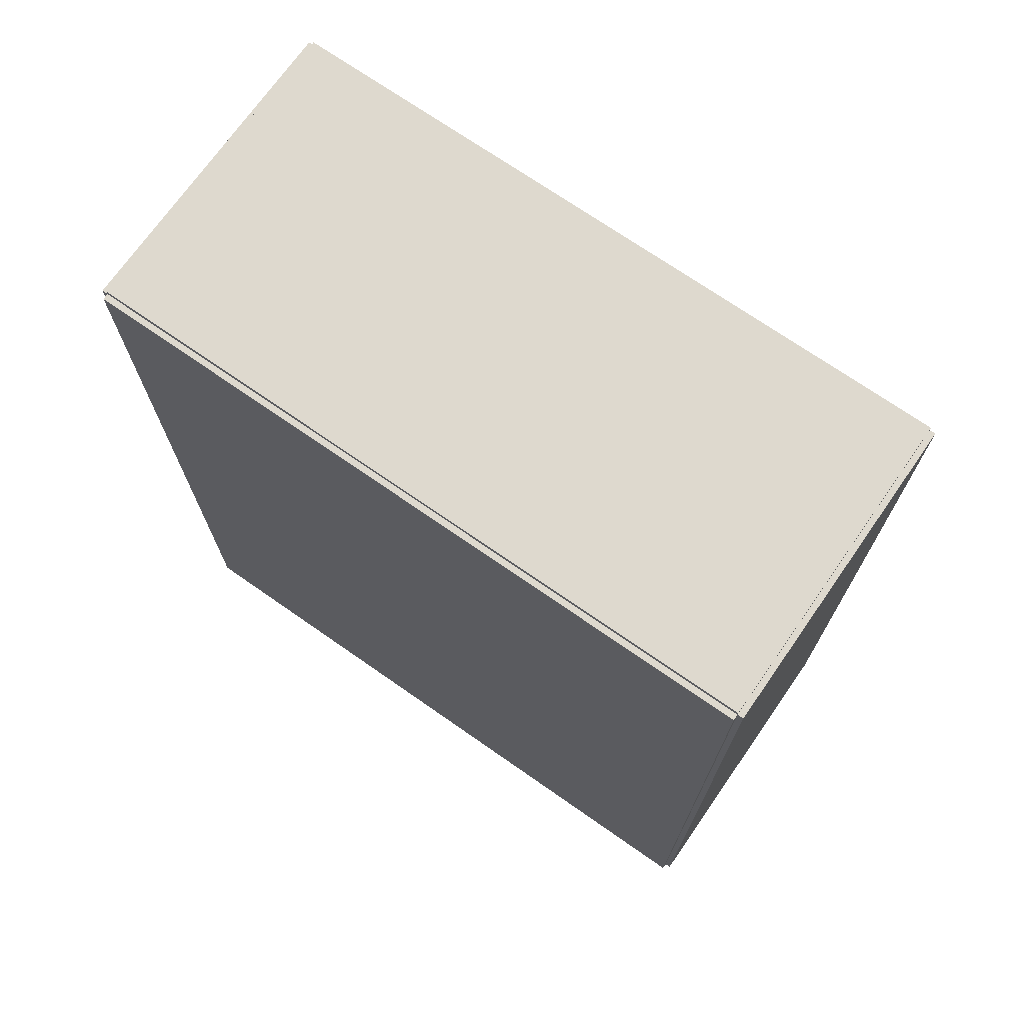
<metadata>
{"format":"obj","ext":"obj","renderer":"f3d","projection":"perspective","resolution":1024,"background":"white","views":[{"elev":71.6,"azim":-55.1,"up":"+Y"}]}
</metadata>
<code>
v -0.08649 -0.2321 -0.003204
v -0.08649 -0.2321 0.003204
v -0.08649 0.2321 -0.003204
v -0.08649 0.2321 0.003204
v 0.08649 -0.2321 -0.003204
v 0.08649 -0.2321 0.003204
v 0.08649 0.2321 -0.003204
v 0.08649 0.2321 0.003204
v -0.08329 -0.2321 0
v -0.0897 -0.2321 0
v -0.08329 0.2321 0
v -0.0897 0.2321 0
v -0.08329 -0.2321 0.375
v -0.0897 -0.2321 0.375
v -0.08329 0.2321 0.375
v -0.0897 0.2321 0.375
v -0.08649 -0.2321 0.1843
v -0.08649 -0.2321 0.1907
v -0.08649 0.2321 0.1843
v -0.08649 0.2321 0.1907
v 0.08649 -0.2321 0.1843
v 0.08649 -0.2321 0.1907
v 0.08649 0.2321 0.1843
v 0.08649 0.2321 0.1907
v -0.08649 0.229 0.375
v -0.08649 0.2352 0.375
v -0.08649 0.229 0
v -0.08649 0.2352 0
v 0.08649 0.229 0.375
v 0.08649 0.2352 0.375
v 0.08649 0.229 0
v 0.08649 0.2352 0
v -0.08649 -0.229 0
v -0.08649 -0.2352 0
v -0.08649 -0.229 0.375
v -0.08649 -0.2352 0.375
v 0.08649 -0.229 0
v 0.08649 -0.2352 0
v 0.08649 -0.229 0.375
v 0.08649 -0.2352 0.375
v -0.08649 -0.2321 0.3718
v -0.08649 -0.2321 0.3782
v -0.08649 0.2321 0.3718
v -0.08649 0.2321 0.3782
v 0.08649 -0.2321 0.3718
v 0.08649 -0.2321 0.3782
v 0.08649 0.2321 0.3718
v 0.08649 0.2321 0.3782
v -0.002444 0.1894 0.006409
v 0.02676 0.1894 0.006409
v 0.02676 0.1894 0.09223
v -0.002444 0.1894 0.09223
v 0.0262 0.1951 0.006409
v 0.0262 0.1951 0.09223
v 0.02454 0.2006 0.006409
v 0.02454 0.2006 0.09223
v 0.02184 0.2056 0.006409
v 0.02184 0.2056 0.09223
v 0.0182 0.2101 0.006409
v 0.0182 0.2101 0.09223
v 0.01378 0.2137 0.006409
v 0.01378 0.2137 0.09223
v 0.008731 0.2164 0.006409
v 0.008731 0.2164 0.09223
v 0.003253 0.2181 0.006409
v 0.003253 0.2181 0.09223
v -0.002444 0.2186 0.006409
v -0.002444 0.2186 0.09223
v -0.008142 0.2181 0.006409
v -0.008142 0.2181 0.09223
v -0.01362 0.2164 0.006409
v -0.01362 0.2164 0.09223
v -0.01867 0.2137 0.006409
v -0.01867 0.2137 0.09223
v -0.02309 0.2101 0.006409
v -0.02309 0.2101 0.09223
v -0.02673 0.2056 0.006409
v -0.02673 0.2056 0.09223
v -0.02942 0.2006 0.006409
v -0.02942 0.2006 0.09223
v -0.03109 0.1951 0.006409
v -0.03109 0.1951 0.09223
v -0.03165 0.1894 0.006409
v -0.03165 0.1894 0.09223
v -0.03109 0.1837 0.006409
v -0.03109 0.1837 0.09223
v -0.02942 0.1782 0.006409
v -0.02942 0.1782 0.09223
v -0.02673 0.1732 0.006409
v -0.02673 0.1732 0.09223
v -0.02309 0.1688 0.006409
v -0.02309 0.1688 0.09223
v -0.01867 0.1651 0.006409
v -0.01867 0.1651 0.09223
v -0.01362 0.1624 0.006409
v -0.01362 0.1624 0.09223
v -0.008142 0.1608 0.006409
v -0.008142 0.1608 0.09223
v -0.002444 0.1602 0.006409
v -0.002444 0.1602 0.09223
v 0.003253 0.1608 0.006409
v 0.003253 0.1608 0.09223
v 0.008731 0.1624 0.006409
v 0.008731 0.1624 0.09223
v 0.01378 0.1651 0.006409
v 0.01378 0.1651 0.09223
v 0.0182 0.1688 0.006409
v 0.0182 0.1688 0.09223
v 0.02184 0.1732 0.006409
v 0.02184 0.1732 0.09223
v 0.02454 0.1782 0.006409
v 0.02454 0.1782 0.09223
v 0.0262 0.1837 0.006409
v 0.0262 0.1837 0.09223
v 0.007596 -0.1857 0.1939
v 0.03943 -0.1857 0.1939
v 0.03943 -0.1857 0.2445
v 0.007596 -0.1857 0.2445
v 0.03882 -0.1795 0.1939
v 0.03882 -0.1795 0.2445
v 0.03701 -0.1735 0.1939
v 0.03701 -0.1735 0.2445
v 0.03407 -0.168 0.1939
v 0.03407 -0.168 0.2445
v 0.03011 -0.1632 0.1939
v 0.03011 -0.1632 0.2445
v 0.02528 -0.1593 0.1939
v 0.02528 -0.1593 0.2445
v 0.01978 -0.1563 0.1939
v 0.01978 -0.1563 0.2445
v 0.01381 -0.1545 0.1939
v 0.01381 -0.1545 0.2445
v 0.007596 -0.1539 0.1939
v 0.007596 -0.1539 0.2445
v 0.001384 -0.1545 0.1939
v 0.001384 -0.1545 0.2445
v -0.004588 -0.1563 0.1939
v -0.004588 -0.1563 0.2445
v -0.01009 -0.1593 0.1939
v -0.01009 -0.1593 0.2445
v -0.01492 -0.1632 0.1939
v -0.01492 -0.1632 0.2445
v -0.01888 -0.168 0.1939
v -0.01888 -0.168 0.2445
v -0.02182 -0.1735 0.1939
v -0.02182 -0.1735 0.2445
v -0.02363 -0.1795 0.1939
v -0.02363 -0.1795 0.2445
v -0.02424 -0.1857 0.1939
v -0.02424 -0.1857 0.2445
v -0.02363 -0.1919 0.1939
v -0.02363 -0.1919 0.2445
v -0.02182 -0.1979 0.1939
v -0.02182 -0.1979 0.2445
v -0.01888 -0.2034 0.1939
v -0.01888 -0.2034 0.2445
v -0.01492 -0.2082 0.1939
v -0.01492 -0.2082 0.2445
v -0.01009 -0.2122 0.1939
v -0.01009 -0.2122 0.2445
v -0.004588 -0.2151 0.1939
v -0.004588 -0.2151 0.2445
v 0.001384 -0.217 0.1939
v 0.001384 -0.217 0.2445
v 0.007596 -0.2176 0.1939
v 0.007596 -0.2176 0.2445
v 0.01381 -0.217 0.1939
v 0.01381 -0.217 0.2445
v 0.01978 -0.2151 0.1939
v 0.01978 -0.2151 0.2445
v 0.02528 -0.2122 0.1939
v 0.02528 -0.2122 0.2445
v 0.03011 -0.2082 0.1939
v 0.03011 -0.2082 0.2445
v 0.03407 -0.2034 0.1939
v 0.03407 -0.2034 0.2445
v 0.03701 -0.1979 0.1939
v 0.03701 -0.1979 0.2445
v 0.03882 -0.1919 0.1939
v 0.03882 -0.1919 0.2445
v 0.02424 -0.1196 0.1939
v 0.04555 -0.1196 0.1939
v 0.04555 -0.1196 0.2892
v 0.02424 -0.1196 0.2892
v 0.04514 -0.1154 0.1939
v 0.04514 -0.1154 0.2892
v 0.04393 -0.1114 0.1939
v 0.04393 -0.1114 0.2892
v 0.04196 -0.1078 0.1939
v 0.04196 -0.1078 0.2892
v 0.03931 -0.1045 0.1939
v 0.03931 -0.1045 0.2892
v 0.03608 -0.1019 0.1939
v 0.03608 -0.1019 0.2892
v 0.03239 -0.09992 0.1939
v 0.03239 -0.09992 0.2892
v 0.0284 -0.09871 0.1939
v 0.0284 -0.09871 0.2892
v 0.02424 -0.0983 0.1939
v 0.02424 -0.0983 0.2892
v 0.02009 -0.09871 0.1939
v 0.02009 -0.09871 0.2892
v 0.01609 -0.09992 0.1939
v 0.01609 -0.09992 0.2892
v 0.01241 -0.1019 0.1939
v 0.01241 -0.1019 0.2892
v 0.009177 -0.1045 0.1939
v 0.009177 -0.1045 0.2892
v 0.006527 -0.1078 0.1939
v 0.006527 -0.1078 0.2892
v 0.004558 -0.1114 0.1939
v 0.004558 -0.1114 0.2892
v 0.003346 -0.1154 0.1939
v 0.003346 -0.1154 0.2892
v 0.002936 -0.1196 0.1939
v 0.002936 -0.1196 0.2892
v 0.003346 -0.1238 0.1939
v 0.003346 -0.1238 0.2892
v 0.004558 -0.1278 0.1939
v 0.004558 -0.1278 0.2892
v 0.006527 -0.1314 0.1939
v 0.006527 -0.1314 0.2892
v 0.009177 -0.1347 0.1939
v 0.009177 -0.1347 0.2892
v 0.01241 -0.1373 0.1939
v 0.01241 -0.1373 0.2892
v 0.01609 -0.1393 0.1939
v 0.01609 -0.1393 0.2892
v 0.02009 -0.1405 0.1939
v 0.02009 -0.1405 0.2892
v 0.02424 -0.1409 0.1939
v 0.02424 -0.1409 0.2892
v 0.0284 -0.1405 0.1939
v 0.0284 -0.1405 0.2892
v 0.03239 -0.1393 0.1939
v 0.03239 -0.1393 0.2892
v 0.03608 -0.1373 0.1939
v 0.03608 -0.1373 0.2892
v 0.03931 -0.1347 0.1939
v 0.03931 -0.1347 0.2892
v 0.04196 -0.1314 0.1939
v 0.04196 -0.1314 0.2892
v 0.04393 -0.1278 0.1939
v 0.04393 -0.1278 0.2892
v 0.04514 -0.1238 0.1939
v 0.04514 -0.1238 0.2892
v -0.007687 -0.01797 0.1939
v 0.02121 -0.01797 0.1939
v 0.02121 -0.01797 0.2892
v -0.007687 -0.01797 0.2892
v 0.02066 -0.01233 0.1939
v 0.02066 -0.01233 0.2892
v 0.01901 -0.006908 0.1939
v 0.01901 -0.006908 0.2892
v 0.01634 -0.001912 0.1939
v 0.01634 -0.001912 0.2892
v 0.01275 0.002467 0.1939
v 0.01275 0.002467 0.2892
v 0.008368 0.006061 0.1939
v 0.008368 0.006061 0.2892
v 0.003372 0.008731 0.1939
v 0.003372 0.008731 0.2892
v -0.002049 0.01038 0.1939
v -0.002049 0.01038 0.2892
v -0.007687 0.01093 0.1939
v -0.007687 0.01093 0.2892
v -0.01333 0.01038 0.1939
v -0.01333 0.01038 0.2892
v -0.01875 0.008731 0.1939
v -0.01875 0.008731 0.2892
v -0.02374 0.006061 0.1939
v -0.02374 0.006061 0.2892
v -0.02812 0.002467 0.1939
v -0.02812 0.002467 0.2892
v -0.03172 -0.001912 0.1939
v -0.03172 -0.001912 0.2892
v -0.03439 -0.006908 0.1939
v -0.03439 -0.006908 0.2892
v -0.03603 -0.01233 0.1939
v -0.03603 -0.01233 0.2892
v -0.03659 -0.01797 0.1939
v -0.03659 -0.01797 0.2892
v -0.03603 -0.02361 0.1939
v -0.03603 -0.02361 0.2892
v -0.03439 -0.02903 0.1939
v -0.03439 -0.02903 0.2892
v -0.03172 -0.03402 0.1939
v -0.03172 -0.03402 0.2892
v -0.02812 -0.0384 0.1939
v -0.02812 -0.0384 0.2892
v -0.02374 -0.042 0.1939
v -0.02374 -0.042 0.2892
v -0.01875 -0.04467 0.1939
v -0.01875 -0.04467 0.2892
v -0.01333 -0.04631 0.1939
v -0.01333 -0.04631 0.2892
v -0.007687 -0.04687 0.1939
v -0.007687 -0.04687 0.2892
v -0.002049 -0.04631 0.1939
v -0.002049 -0.04631 0.2892
v 0.003372 -0.04467 0.1939
v 0.003372 -0.04467 0.2892
v 0.008368 -0.042 0.1939
v 0.008368 -0.042 0.2892
v 0.01275 -0.0384 0.1939
v 0.01275 -0.0384 0.2892
v 0.01634 -0.03402 0.1939
v 0.01634 -0.03402 0.2892
v 0.01901 -0.02903 0.1939
v 0.01901 -0.02903 0.2892
v 0.02066 -0.02361 0.1939
v 0.02066 -0.02361 0.2892
v 0.03376 0.1121 0.1939
v 0.05683 0.1121 0.1939
v 0.05683 0.1121 0.2618
v 0.03376 0.1121 0.2618
v 0.05638 0.1166 0.1939
v 0.05638 0.1166 0.2618
v 0.05507 0.1209 0.1939
v 0.05507 0.1209 0.2618
v 0.05294 0.1249 0.1939
v 0.05294 0.1249 0.2618
v 0.05007 0.1284 0.1939
v 0.05007 0.1284 0.2618
v 0.04658 0.1313 0.1939
v 0.04658 0.1313 0.2618
v 0.04259 0.1334 0.1939
v 0.04259 0.1334 0.2618
v 0.03826 0.1347 0.1939
v 0.03826 0.1347 0.2618
v 0.03376 0.1352 0.1939
v 0.03376 0.1352 0.2618
v 0.02926 0.1347 0.1939
v 0.02926 0.1347 0.2618
v 0.02494 0.1334 0.1939
v 0.02494 0.1334 0.2618
v 0.02095 0.1313 0.1939
v 0.02095 0.1313 0.2618
v 0.01745 0.1284 0.1939
v 0.01745 0.1284 0.2618
v 0.01458 0.1249 0.1939
v 0.01458 0.1249 0.2618
v 0.01245 0.1209 0.1939
v 0.01245 0.1209 0.2618
v 0.01114 0.1166 0.1939
v 0.01114 0.1166 0.2618
v 0.0107 0.1121 0.1939
v 0.0107 0.1121 0.2618
v 0.01114 0.1076 0.1939
v 0.01114 0.1076 0.2618
v 0.01245 0.1033 0.1939
v 0.01245 0.1033 0.2618
v 0.01458 0.09929 0.1939
v 0.01458 0.09929 0.2618
v 0.01745 0.09579 0.1939
v 0.01745 0.09579 0.2618
v 0.02095 0.09293 0.1939
v 0.02095 0.09293 0.2618
v 0.02494 0.09079 0.1939
v 0.02494 0.09079 0.2618
v 0.02926 0.08948 0.1939
v 0.02926 0.08948 0.2618
v 0.03376 0.08904 0.1939
v 0.03376 0.08904 0.2618
v 0.03826 0.08948 0.1939
v 0.03826 0.08948 0.2618
v 0.04259 0.09079 0.1939
v 0.04259 0.09079 0.2618
v 0.04658 0.09293 0.1939
v 0.04658 0.09293 0.2618
v 0.05007 0.09579 0.1939
v 0.05007 0.09579 0.2618
v 0.05294 0.09929 0.1939
v 0.05294 0.09929 0.2618
v 0.05507 0.1033 0.1939
v 0.05507 0.1033 0.2618
v 0.05638 0.1076 0.1939
v 0.05638 0.1076 0.2618
f 2 4 1
f 5 2 1
f 1 4 3
f 3 5 1
f 2 8 4
f 6 2 5
f 6 8 2
f 4 8 3
f 7 5 3
f 3 8 7
f 7 6 5
f 8 6 7
f 10 12 9
f 13 10 9
f 9 12 11
f 11 13 9
f 10 16 12
f 14 10 13
f 14 16 10
f 12 16 11
f 15 13 11
f 11 16 15
f 15 14 13
f 16 14 15
f 18 20 17
f 21 18 17
f 17 20 19
f 19 21 17
f 18 24 20
f 22 18 21
f 22 24 18
f 20 24 19
f 23 21 19
f 19 24 23
f 23 22 21
f 24 22 23
f 26 28 25
f 29 26 25
f 25 28 27
f 27 29 25
f 26 32 28
f 30 26 29
f 30 32 26
f 28 32 27
f 31 29 27
f 27 32 31
f 31 30 29
f 32 30 31
f 34 36 33
f 37 34 33
f 33 36 35
f 35 37 33
f 34 40 36
f 38 34 37
f 38 40 34
f 36 40 35
f 39 37 35
f 35 40 39
f 39 38 37
f 40 38 39
f 42 44 41
f 45 42 41
f 41 44 43
f 43 45 41
f 42 48 44
f 46 42 45
f 46 48 42
f 44 48 43
f 47 45 43
f 43 48 47
f 47 46 45
f 48 46 47
f 50 49 53
f 50 53 51
f 51 53 54
f 51 54 52
f 53 49 55
f 53 55 54
f 54 55 56
f 54 56 52
f 55 49 57
f 55 57 56
f 56 57 58
f 56 58 52
f 57 49 59
f 57 59 58
f 58 59 60
f 58 60 52
f 59 49 61
f 59 61 60
f 60 61 62
f 60 62 52
f 61 49 63
f 61 63 62
f 62 63 64
f 62 64 52
f 63 49 65
f 63 65 64
f 64 65 66
f 64 66 52
f 65 49 67
f 65 67 66
f 66 67 68
f 66 68 52
f 67 49 69
f 67 69 68
f 68 69 70
f 68 70 52
f 69 49 71
f 69 71 70
f 70 71 72
f 70 72 52
f 71 49 73
f 71 73 72
f 72 73 74
f 72 74 52
f 73 49 75
f 73 75 74
f 74 75 76
f 74 76 52
f 75 49 77
f 75 77 76
f 76 77 78
f 76 78 52
f 77 49 79
f 77 79 78
f 78 79 80
f 78 80 52
f 79 49 81
f 79 81 80
f 80 81 82
f 80 82 52
f 81 49 83
f 81 83 82
f 82 83 84
f 82 84 52
f 83 49 85
f 83 85 84
f 84 85 86
f 84 86 52
f 85 49 87
f 85 87 86
f 86 87 88
f 86 88 52
f 87 49 89
f 87 89 88
f 88 89 90
f 88 90 52
f 89 49 91
f 89 91 90
f 90 91 92
f 90 92 52
f 91 49 93
f 91 93 92
f 92 93 94
f 92 94 52
f 93 49 95
f 93 95 94
f 94 95 96
f 94 96 52
f 95 49 97
f 95 97 96
f 96 97 98
f 96 98 52
f 97 49 99
f 97 99 98
f 98 99 100
f 98 100 52
f 99 49 101
f 99 101 100
f 100 101 102
f 100 102 52
f 101 49 103
f 101 103 102
f 102 103 104
f 102 104 52
f 103 49 105
f 103 105 104
f 104 105 106
f 104 106 52
f 105 49 107
f 105 107 106
f 106 107 108
f 106 108 52
f 107 49 109
f 107 109 108
f 108 109 110
f 108 110 52
f 109 49 111
f 109 111 110
f 110 111 112
f 110 112 52
f 111 49 113
f 111 113 112
f 112 113 114
f 112 114 52
f 113 49 50
f 113 50 114
f 114 50 51
f 114 51 52
f 116 115 119
f 116 119 117
f 117 119 120
f 117 120 118
f 119 115 121
f 119 121 120
f 120 121 122
f 120 122 118
f 121 115 123
f 121 123 122
f 122 123 124
f 122 124 118
f 123 115 125
f 123 125 124
f 124 125 126
f 124 126 118
f 125 115 127
f 125 127 126
f 126 127 128
f 126 128 118
f 127 115 129
f 127 129 128
f 128 129 130
f 128 130 118
f 129 115 131
f 129 131 130
f 130 131 132
f 130 132 118
f 131 115 133
f 131 133 132
f 132 133 134
f 132 134 118
f 133 115 135
f 133 135 134
f 134 135 136
f 134 136 118
f 135 115 137
f 135 137 136
f 136 137 138
f 136 138 118
f 137 115 139
f 137 139 138
f 138 139 140
f 138 140 118
f 139 115 141
f 139 141 140
f 140 141 142
f 140 142 118
f 141 115 143
f 141 143 142
f 142 143 144
f 142 144 118
f 143 115 145
f 143 145 144
f 144 145 146
f 144 146 118
f 145 115 147
f 145 147 146
f 146 147 148
f 146 148 118
f 147 115 149
f 147 149 148
f 148 149 150
f 148 150 118
f 149 115 151
f 149 151 150
f 150 151 152
f 150 152 118
f 151 115 153
f 151 153 152
f 152 153 154
f 152 154 118
f 153 115 155
f 153 155 154
f 154 155 156
f 154 156 118
f 155 115 157
f 155 157 156
f 156 157 158
f 156 158 118
f 157 115 159
f 157 159 158
f 158 159 160
f 158 160 118
f 159 115 161
f 159 161 160
f 160 161 162
f 160 162 118
f 161 115 163
f 161 163 162
f 162 163 164
f 162 164 118
f 163 115 165
f 163 165 164
f 164 165 166
f 164 166 118
f 165 115 167
f 165 167 166
f 166 167 168
f 166 168 118
f 167 115 169
f 167 169 168
f 168 169 170
f 168 170 118
f 169 115 171
f 169 171 170
f 170 171 172
f 170 172 118
f 171 115 173
f 171 173 172
f 172 173 174
f 172 174 118
f 173 115 175
f 173 175 174
f 174 175 176
f 174 176 118
f 175 115 177
f 175 177 176
f 176 177 178
f 176 178 118
f 177 115 179
f 177 179 178
f 178 179 180
f 178 180 118
f 179 115 116
f 179 116 180
f 180 116 117
f 180 117 118
f 182 181 185
f 182 185 183
f 183 185 186
f 183 186 184
f 185 181 187
f 185 187 186
f 186 187 188
f 186 188 184
f 187 181 189
f 187 189 188
f 188 189 190
f 188 190 184
f 189 181 191
f 189 191 190
f 190 191 192
f 190 192 184
f 191 181 193
f 191 193 192
f 192 193 194
f 192 194 184
f 193 181 195
f 193 195 194
f 194 195 196
f 194 196 184
f 195 181 197
f 195 197 196
f 196 197 198
f 196 198 184
f 197 181 199
f 197 199 198
f 198 199 200
f 198 200 184
f 199 181 201
f 199 201 200
f 200 201 202
f 200 202 184
f 201 181 203
f 201 203 202
f 202 203 204
f 202 204 184
f 203 181 205
f 203 205 204
f 204 205 206
f 204 206 184
f 205 181 207
f 205 207 206
f 206 207 208
f 206 208 184
f 207 181 209
f 207 209 208
f 208 209 210
f 208 210 184
f 209 181 211
f 209 211 210
f 210 211 212
f 210 212 184
f 211 181 213
f 211 213 212
f 212 213 214
f 212 214 184
f 213 181 215
f 213 215 214
f 214 215 216
f 214 216 184
f 215 181 217
f 215 217 216
f 216 217 218
f 216 218 184
f 217 181 219
f 217 219 218
f 218 219 220
f 218 220 184
f 219 181 221
f 219 221 220
f 220 221 222
f 220 222 184
f 221 181 223
f 221 223 222
f 222 223 224
f 222 224 184
f 223 181 225
f 223 225 224
f 224 225 226
f 224 226 184
f 225 181 227
f 225 227 226
f 226 227 228
f 226 228 184
f 227 181 229
f 227 229 228
f 228 229 230
f 228 230 184
f 229 181 231
f 229 231 230
f 230 231 232
f 230 232 184
f 231 181 233
f 231 233 232
f 232 233 234
f 232 234 184
f 233 181 235
f 233 235 234
f 234 235 236
f 234 236 184
f 235 181 237
f 235 237 236
f 236 237 238
f 236 238 184
f 237 181 239
f 237 239 238
f 238 239 240
f 238 240 184
f 239 181 241
f 239 241 240
f 240 241 242
f 240 242 184
f 241 181 243
f 241 243 242
f 242 243 244
f 242 244 184
f 243 181 245
f 243 245 244
f 244 245 246
f 244 246 184
f 245 181 182
f 245 182 246
f 246 182 183
f 246 183 184
f 248 247 251
f 248 251 249
f 249 251 252
f 249 252 250
f 251 247 253
f 251 253 252
f 252 253 254
f 252 254 250
f 253 247 255
f 253 255 254
f 254 255 256
f 254 256 250
f 255 247 257
f 255 257 256
f 256 257 258
f 256 258 250
f 257 247 259
f 257 259 258
f 258 259 260
f 258 260 250
f 259 247 261
f 259 261 260
f 260 261 262
f 260 262 250
f 261 247 263
f 261 263 262
f 262 263 264
f 262 264 250
f 263 247 265
f 263 265 264
f 264 265 266
f 264 266 250
f 265 247 267
f 265 267 266
f 266 267 268
f 266 268 250
f 267 247 269
f 267 269 268
f 268 269 270
f 268 270 250
f 269 247 271
f 269 271 270
f 270 271 272
f 270 272 250
f 271 247 273
f 271 273 272
f 272 273 274
f 272 274 250
f 273 247 275
f 273 275 274
f 274 275 276
f 274 276 250
f 275 247 277
f 275 277 276
f 276 277 278
f 276 278 250
f 277 247 279
f 277 279 278
f 278 279 280
f 278 280 250
f 279 247 281
f 279 281 280
f 280 281 282
f 280 282 250
f 281 247 283
f 281 283 282
f 282 283 284
f 282 284 250
f 283 247 285
f 283 285 284
f 284 285 286
f 284 286 250
f 285 247 287
f 285 287 286
f 286 287 288
f 286 288 250
f 287 247 289
f 287 289 288
f 288 289 290
f 288 290 250
f 289 247 291
f 289 291 290
f 290 291 292
f 290 292 250
f 291 247 293
f 291 293 292
f 292 293 294
f 292 294 250
f 293 247 295
f 293 295 294
f 294 295 296
f 294 296 250
f 295 247 297
f 295 297 296
f 296 297 298
f 296 298 250
f 297 247 299
f 297 299 298
f 298 299 300
f 298 300 250
f 299 247 301
f 299 301 300
f 300 301 302
f 300 302 250
f 301 247 303
f 301 303 302
f 302 303 304
f 302 304 250
f 303 247 305
f 303 305 304
f 304 305 306
f 304 306 250
f 305 247 307
f 305 307 306
f 306 307 308
f 306 308 250
f 307 247 309
f 307 309 308
f 308 309 310
f 308 310 250
f 309 247 311
f 309 311 310
f 310 311 312
f 310 312 250
f 311 247 248
f 311 248 312
f 312 248 249
f 312 249 250
f 314 313 317
f 314 317 315
f 315 317 318
f 315 318 316
f 317 313 319
f 317 319 318
f 318 319 320
f 318 320 316
f 319 313 321
f 319 321 320
f 320 321 322
f 320 322 316
f 321 313 323
f 321 323 322
f 322 323 324
f 322 324 316
f 323 313 325
f 323 325 324
f 324 325 326
f 324 326 316
f 325 313 327
f 325 327 326
f 326 327 328
f 326 328 316
f 327 313 329
f 327 329 328
f 328 329 330
f 328 330 316
f 329 313 331
f 329 331 330
f 330 331 332
f 330 332 316
f 331 313 333
f 331 333 332
f 332 333 334
f 332 334 316
f 333 313 335
f 333 335 334
f 334 335 336
f 334 336 316
f 335 313 337
f 335 337 336
f 336 337 338
f 336 338 316
f 337 313 339
f 337 339 338
f 338 339 340
f 338 340 316
f 339 313 341
f 339 341 340
f 340 341 342
f 340 342 316
f 341 313 343
f 341 343 342
f 342 343 344
f 342 344 316
f 343 313 345
f 343 345 344
f 344 345 346
f 344 346 316
f 345 313 347
f 345 347 346
f 346 347 348
f 346 348 316
f 347 313 349
f 347 349 348
f 348 349 350
f 348 350 316
f 349 313 351
f 349 351 350
f 350 351 352
f 350 352 316
f 351 313 353
f 351 353 352
f 352 353 354
f 352 354 316
f 353 313 355
f 353 355 354
f 354 355 356
f 354 356 316
f 355 313 357
f 355 357 356
f 356 357 358
f 356 358 316
f 357 313 359
f 357 359 358
f 358 359 360
f 358 360 316
f 359 313 361
f 359 361 360
f 360 361 362
f 360 362 316
f 361 313 363
f 361 363 362
f 362 363 364
f 362 364 316
f 363 313 365
f 363 365 364
f 364 365 366
f 364 366 316
f 365 313 367
f 365 367 366
f 366 367 368
f 366 368 316
f 367 313 369
f 367 369 368
f 368 369 370
f 368 370 316
f 369 313 371
f 369 371 370
f 370 371 372
f 370 372 316
f 371 313 373
f 371 373 372
f 372 373 374
f 372 374 316
f 373 313 375
f 373 375 374
f 374 375 376
f 374 376 316
f 375 313 377
f 375 377 376
f 376 377 378
f 376 378 316
f 377 313 314
f 377 314 378
f 378 314 315
f 378 315 316

</code>
